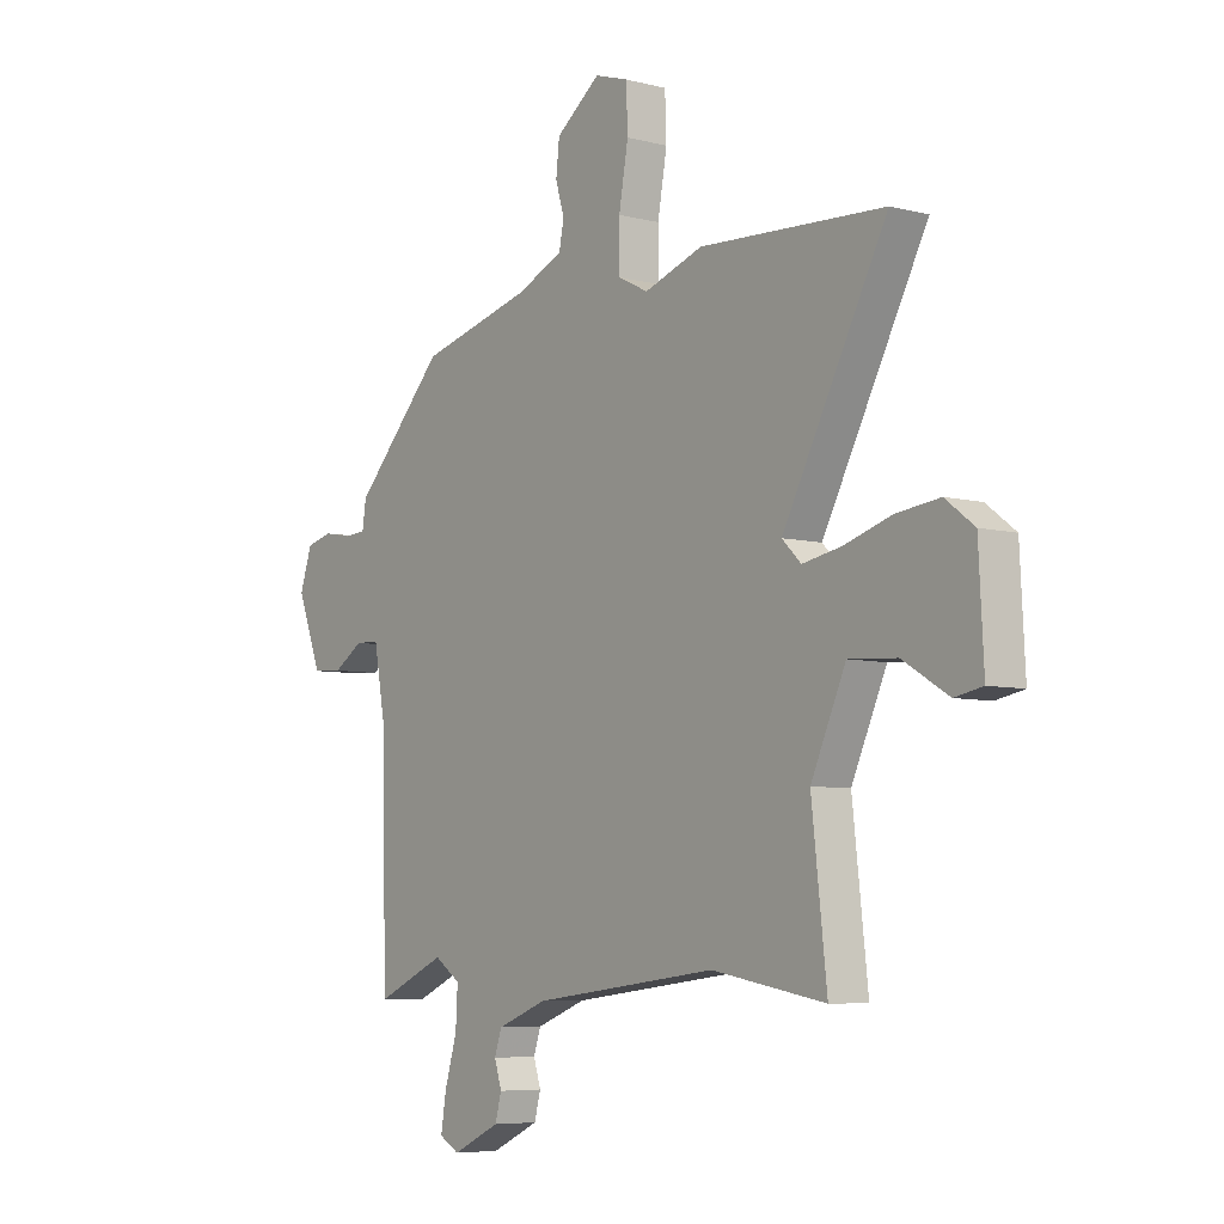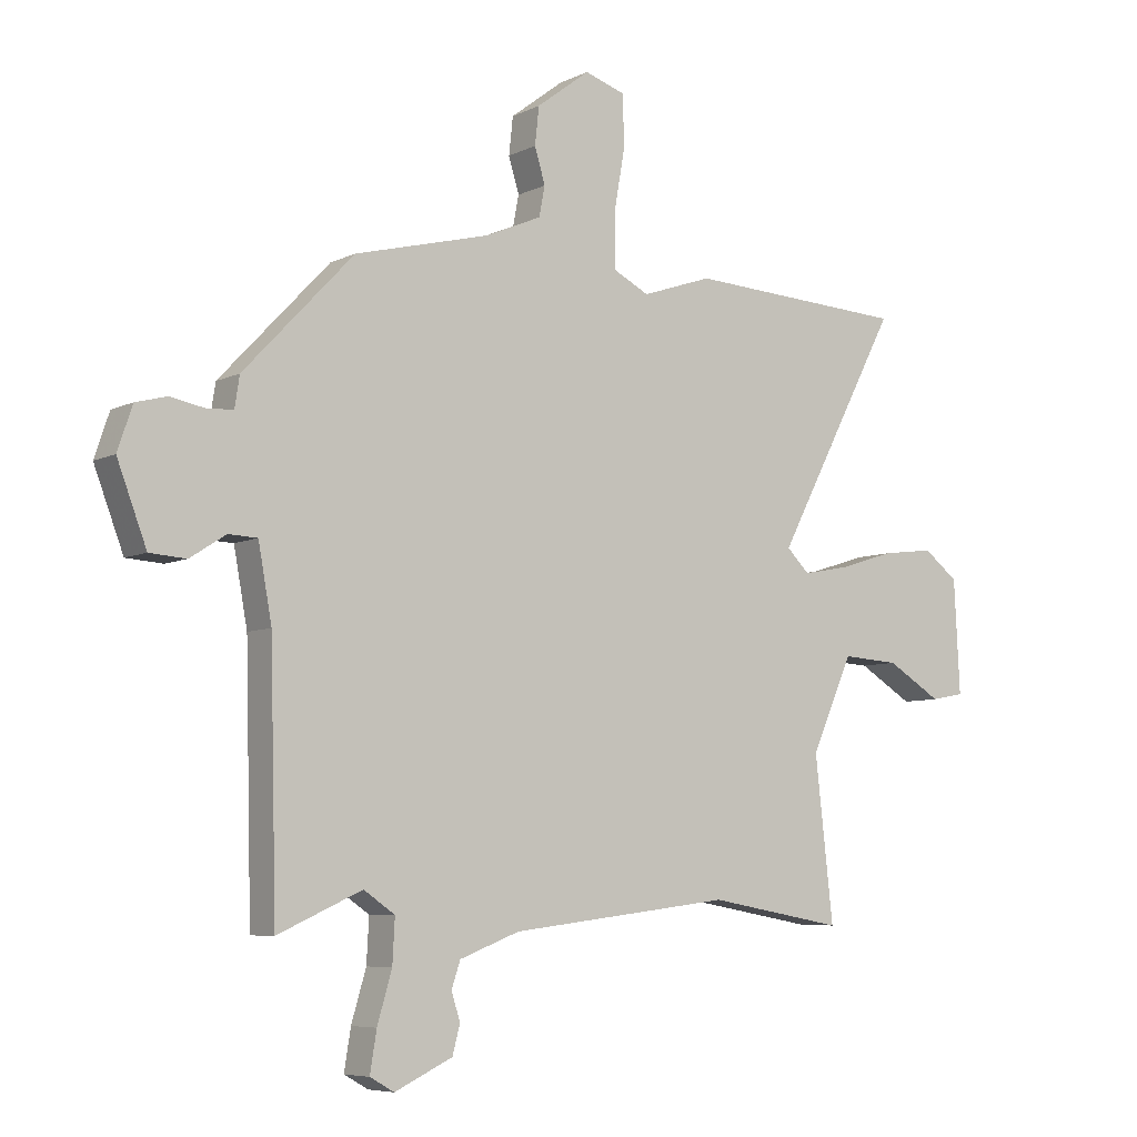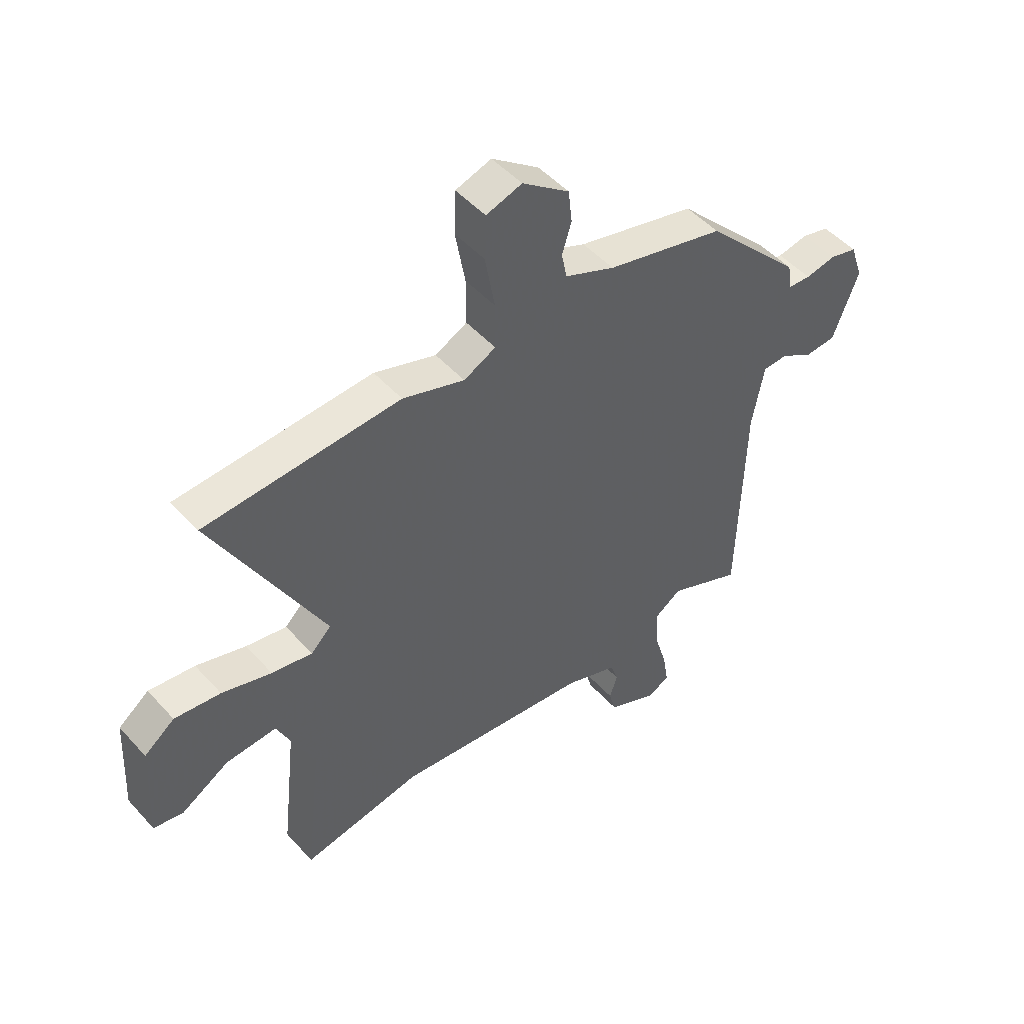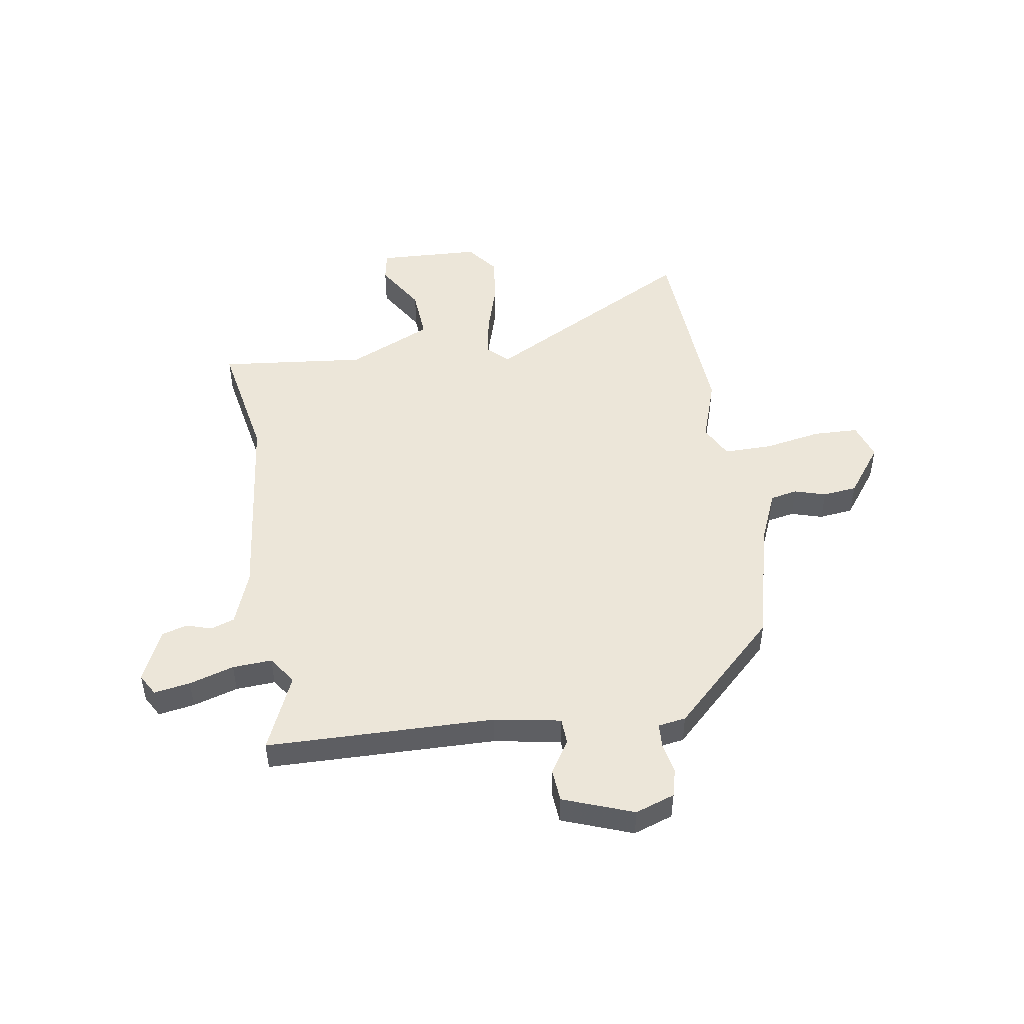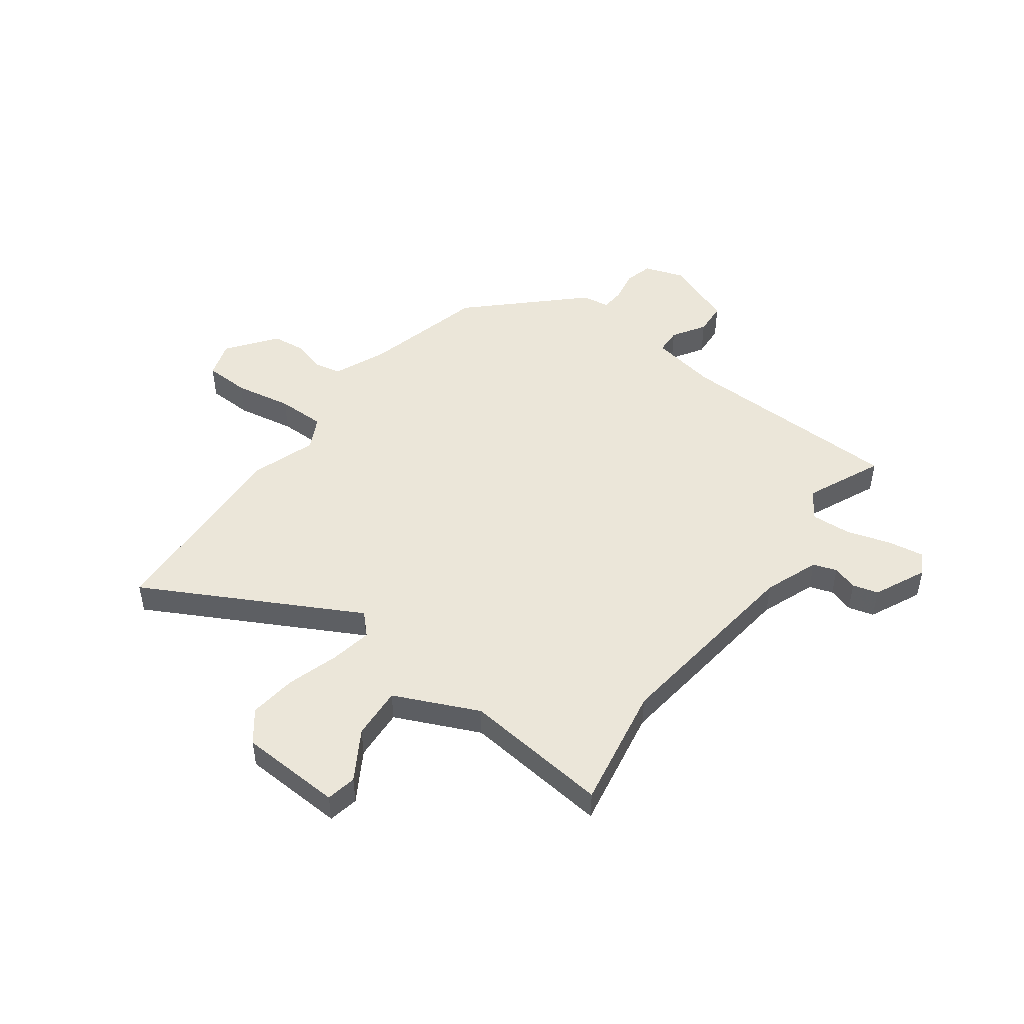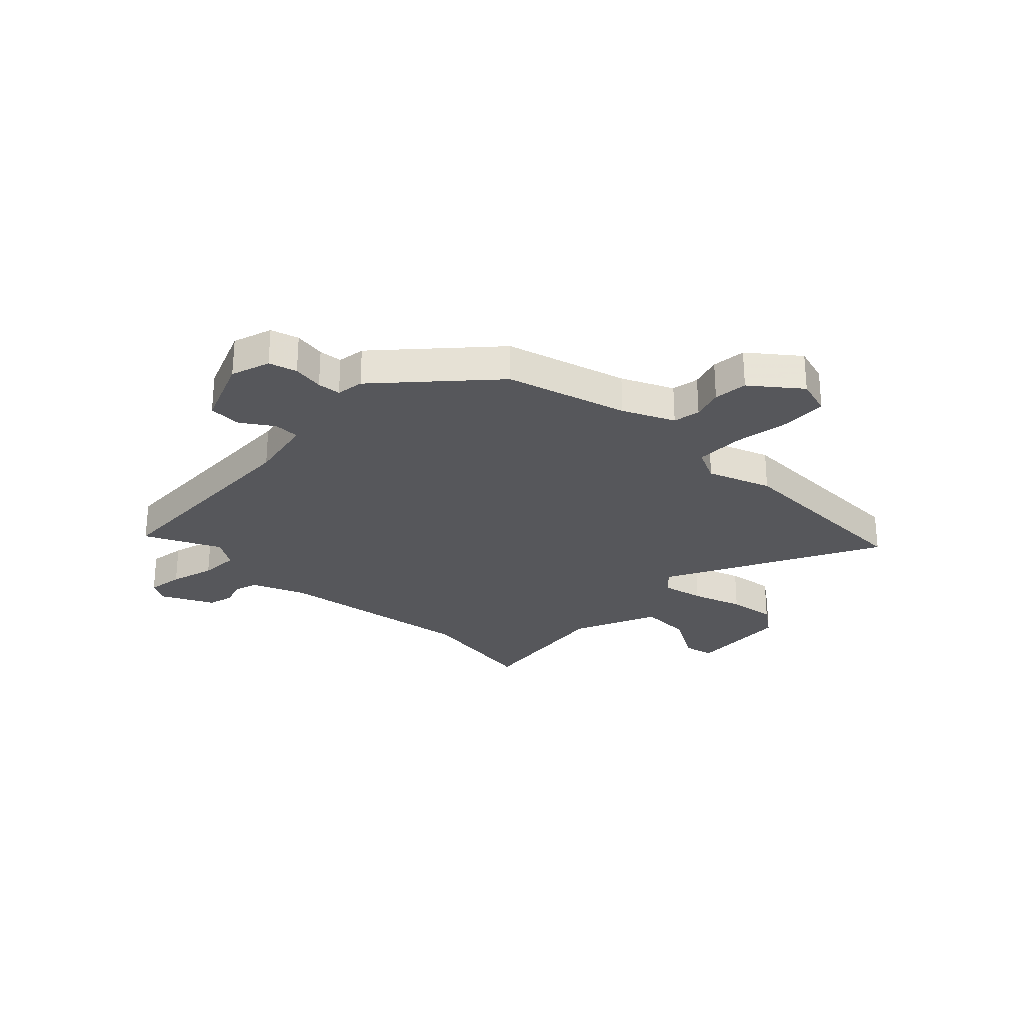
<metadata>
{"format":"obj","ext":"obj","renderer":"f3d","projection":"perspective","resolution":1024,"background":"white","views":[{"elev":-6.4,"azim":52.6,"up":"+Z"},{"elev":-6.7,"azim":-35.8,"up":"+Z"},{"elev":49.4,"azim":139.9,"up":"+Z"},{"elev":48.6,"azim":-99.4,"up":"+Y"},{"elev":48.4,"azim":126.3,"up":"+Y"},{"elev":-27.3,"azim":-43.2,"up":"+Y"}]}
</metadata>
<code>
v 0.305 0.07 0.51
v 0.682 0.07 0.491
v 0.47 0.07 0.091
v 0.509 0.07 0.053
v 0.588 0.07 0.068
v 0.684 0.07 0.098
v 0.773 0.07 0.109
v 0.832 0.07 0.064
v 0.842 0.07 -0.128
v 0.785 0.07 -0.139
v 0.692 0.07 -0.083
v 0.594 0.07 -0.077
v 0.523 0.07 -0.235
v 0.554 0.07 -0.51
v 0.322 0.07 -0.469
v -0.056 0.07 -0.515
v -0.158 0.07 -0.554
v -0.173 0.07 -0.598
v -0.158 0.07 -0.645
v -0.171 0.07 -0.693
v -0.269 0.07 -0.739
v -0.31 0.07 -0.716
v -0.299 0.07 -0.648
v -0.274 0.07 -0.564
v -0.27 0.07 -0.49
v -0.323 0.07 -0.454
v -0.466 0.07 -0.518
v -0.477 0.07 -0.091
v -0.5 0.07 0.034
v -0.549 0.07 0.036
v -0.61 0.07 -0.003
v -0.672 0.07 0.001
v -0.722 0.07 0.132
v -0.697 0.07 0.206
v -0.644 0.07 0.22
v -0.585 0.07 0.209
v -0.541 0.07 0.212
v -0.533 0.07 0.264
v -0.346 0.07 0.461
v -0.117 0.07 0.52
v -0.02 0.07 0.562
v -0.01 0.07 0.613
v -0.028 0.07 0.672
v -0.021 0.07 0.736
v 0.07 0.07 0.805
v 0.139 0.07 0.783
v 0.142 0.07 0.698
v 0.123 0.07 0.59
v 0.123 0.07 0.5
v 0.185 0.07 0.469
v 0.305 0 0.51
v 0.682 0 0.491
v 0.47 0 0.091
v 0.509 0 0.053
v 0.588 0 0.068
v 0.684 0 0.098
v 0.773 0 0.109
v 0.832 0 0.064
v 0.842 0 -0.128
v 0.785 0 -0.139
v 0.692 0 -0.083
v 0.594 0 -0.077
v 0.523 0 -0.235
v 0.554 0 -0.51
v 0.322 0 -0.469
v -0.056 0 -0.515
v -0.158 0 -0.554
v -0.173 0 -0.598
v -0.158 0 -0.645
v -0.171 0 -0.693
v -0.269 0 -0.739
v -0.31 0 -0.716
v -0.299 0 -0.648
v -0.274 0 -0.564
v -0.27 0 -0.49
v -0.323 0 -0.454
v -0.466 0 -0.518
v -0.477 0 -0.091
v -0.5 0 0.034
v -0.549 0 0.036
v -0.61 0 -0.003
v -0.672 0 0.001
v -0.722 0 0.132
v -0.697 0 0.206
v -0.644 0 0.22
v -0.585 0 0.209
v -0.541 0 0.212
v -0.533 0 0.264
v -0.346 0 0.461
v -0.117 0 0.52
v -0.02 0 0.562
v -0.01 0 0.613
v -0.028 0 0.672
v -0.021 0 0.736
v 0.07 0 0.805
v 0.139 0 0.783
v 0.142 0 0.698
v 0.123 0 0.59
v 0.123 0 0.5
v 0.185 0 0.469
f 45 46 47 48
f 45 48 49
f 42 43 44 45
f 41 42 45 49
f 40 41 49 50
f 37 38 39 40
f 33 34 35 36
f 33 36 37
f 30 31 32 33
f 29 30 33 37
f 26 27 28
f 25 26 28 29
f 21 22 23 24
f 21 24 25
f 18 19 20 21
f 17 18 21 25
f 16 17 25 29
f 13 14 15
f 12 13 15 16
f 8 9 10 11
f 8 11 12
f 5 6 7 8
f 4 5 8 12
f 3 4 12 16
f 50 1 2 3
f 29 37 40 50
f 3 16 29 50
f 98 97 96 95
f 99 98 95
f 95 94 93 92
f 99 95 92 91
f 100 99 91 90
f 90 89 88 87
f 86 85 84 83
f 87 86 83
f 83 82 81 80
f 87 83 80 79
f 78 77 76
f 79 78 76 75
f 74 73 72 71
f 75 74 71
f 71 70 69 68
f 75 71 68 67
f 79 75 67 66
f 65 64 63
f 66 65 63 62
f 61 60 59 58
f 62 61 58
f 58 57 56 55
f 62 58 55 54
f 66 62 54 53
f 53 52 51 100
f 100 90 87 79
f 100 79 66 53
f 1 51 52 2
f 2 52 53 3
f 3 53 54 4
f 4 54 55 5
f 5 55 56 6
f 6 56 57 7
f 7 57 58 8
f 8 58 59 9
f 9 59 60 10
f 10 60 61 11
f 11 61 62 12
f 12 62 63 13
f 13 63 64 14
f 14 64 65 15
f 15 65 66 16
f 16 66 67 17
f 17 67 68 18
f 18 68 69 19
f 19 69 70 20
f 20 70 71 21
f 21 71 72 22
f 22 72 73 23
f 23 73 74 24
f 24 74 75 25
f 25 75 76 26
f 26 76 77 27
f 27 77 78 28
f 28 78 79 29
f 29 79 80 30
f 30 80 81 31
f 31 81 82 32
f 32 82 83 33
f 33 83 84 34
f 34 84 85 35
f 35 85 86 36
f 36 86 87 37
f 37 87 88 38
f 38 88 89 39
f 39 89 90 40
f 40 90 91 41
f 41 91 92 42
f 42 92 93 43
f 43 93 94 44
f 44 94 95 45
f 45 95 96 46
f 46 96 97 47
f 47 97 98 48
f 48 98 99 49
f 49 99 100 50
f 50 100 51 1

</code>
